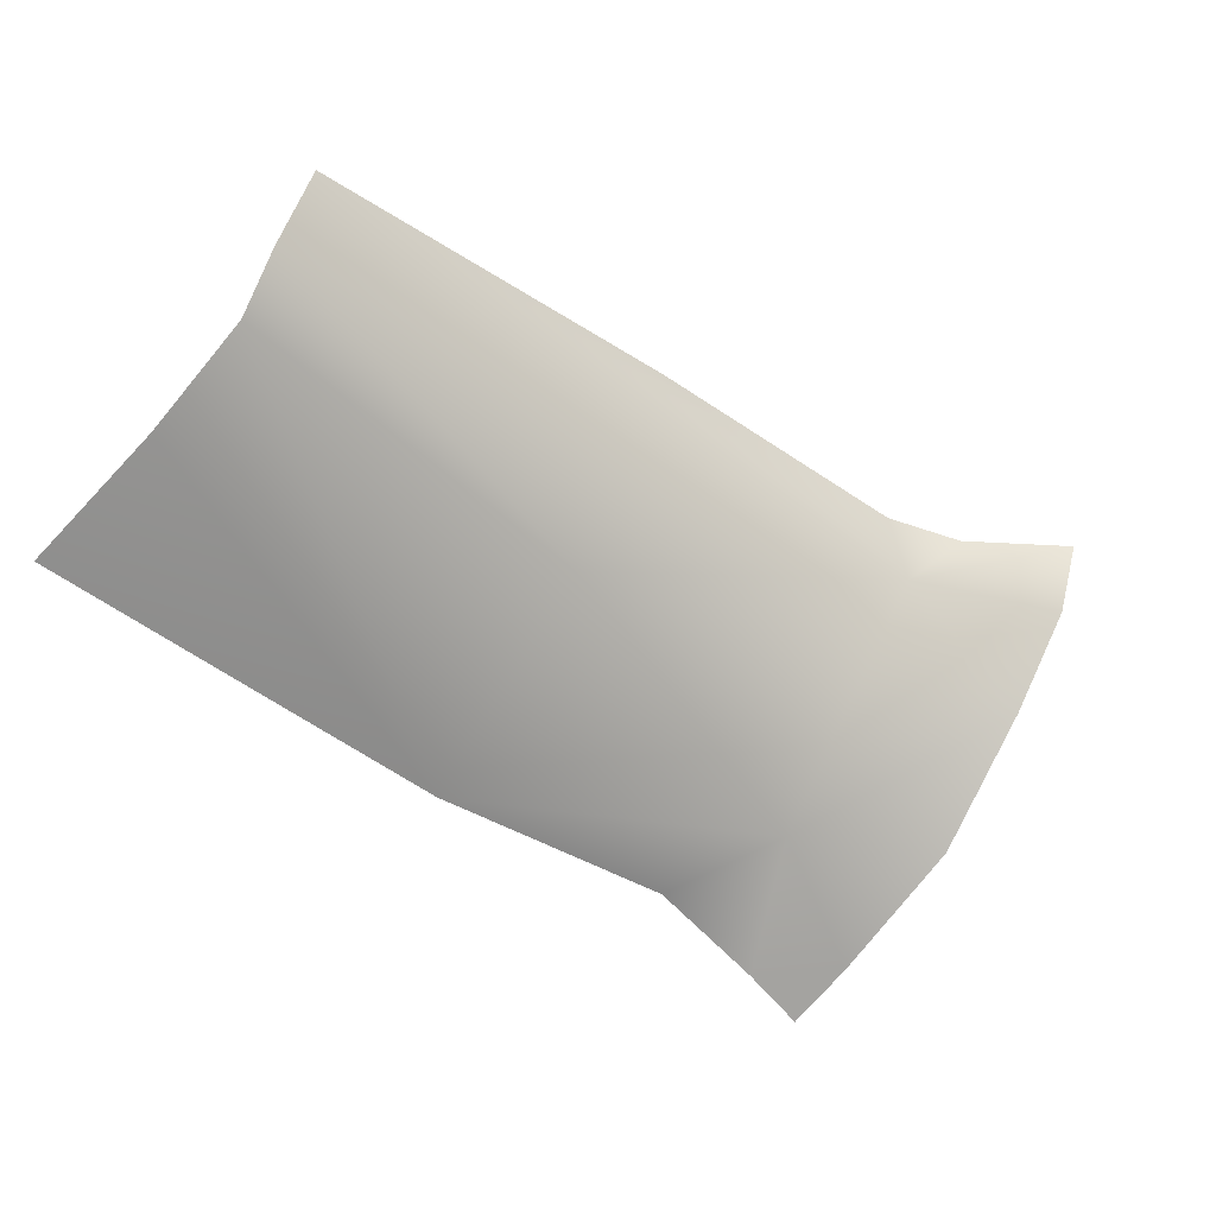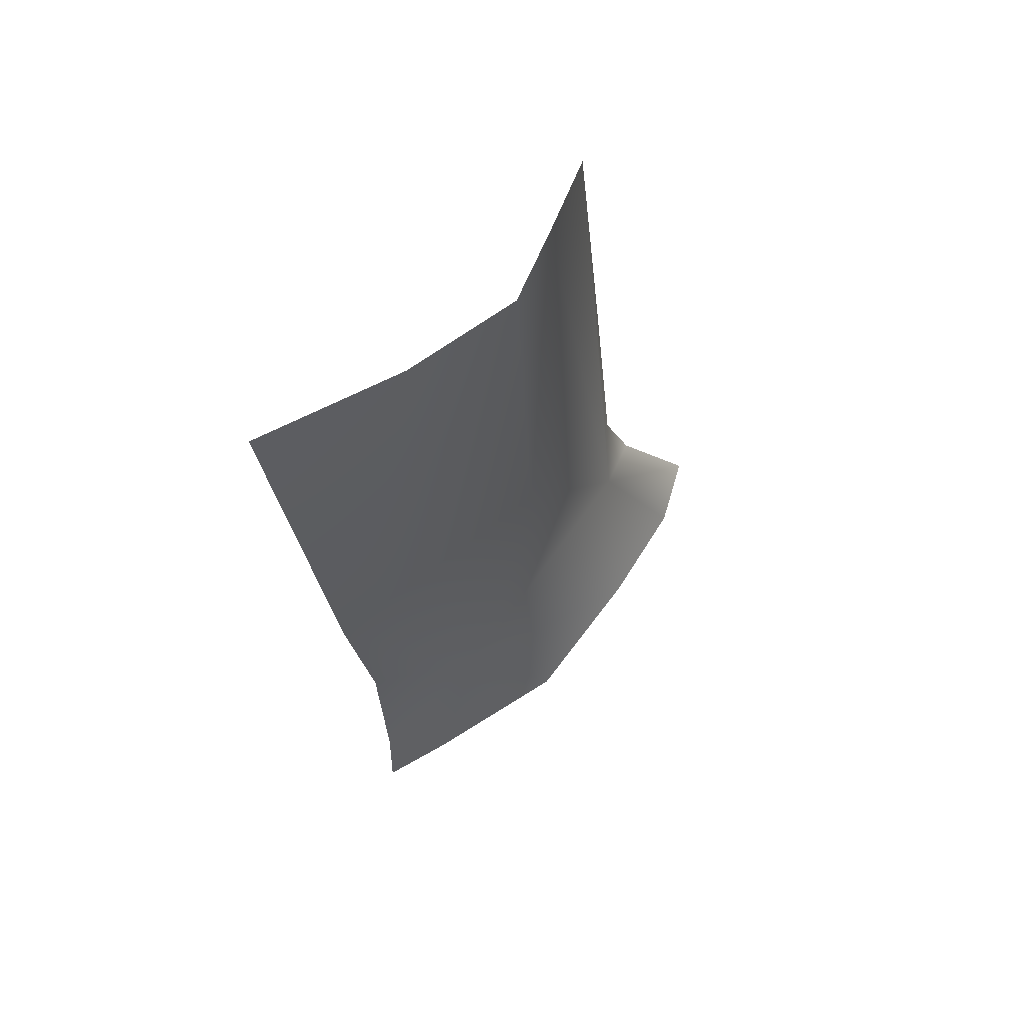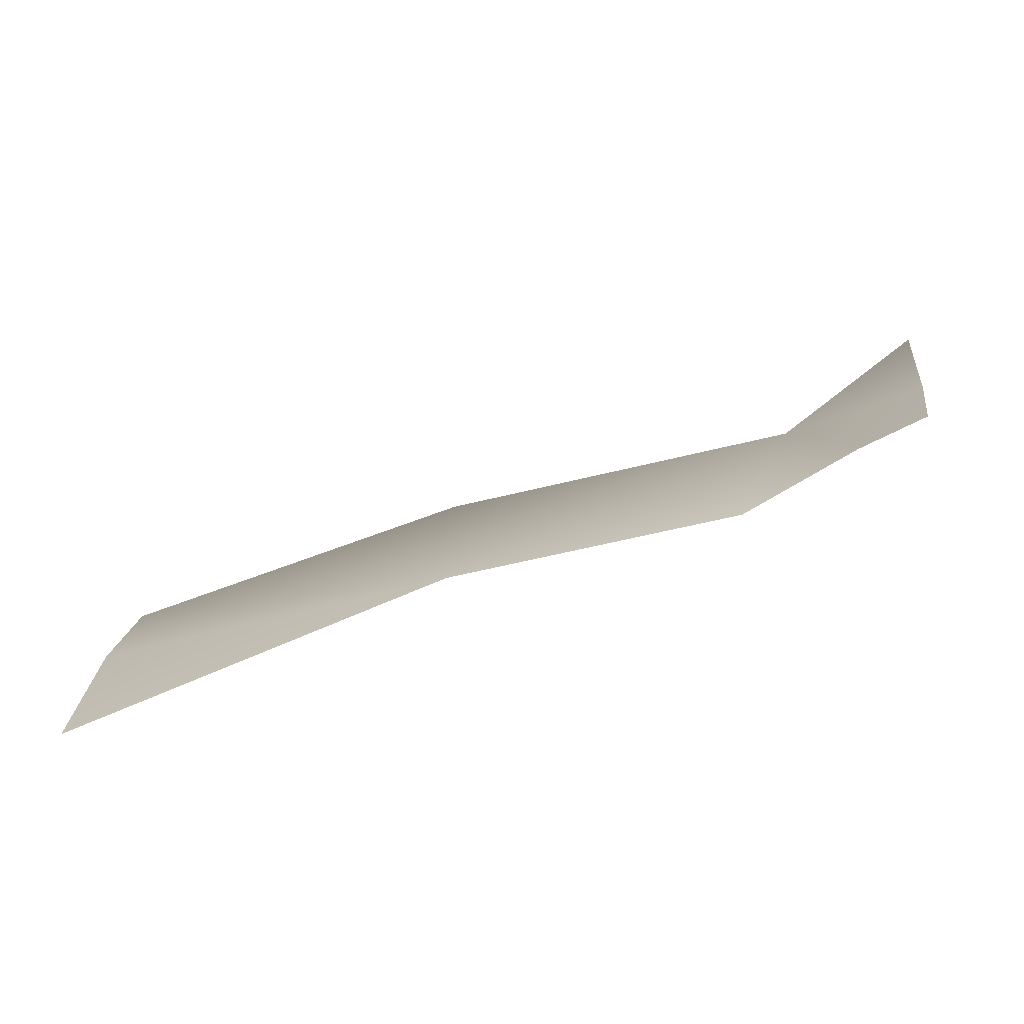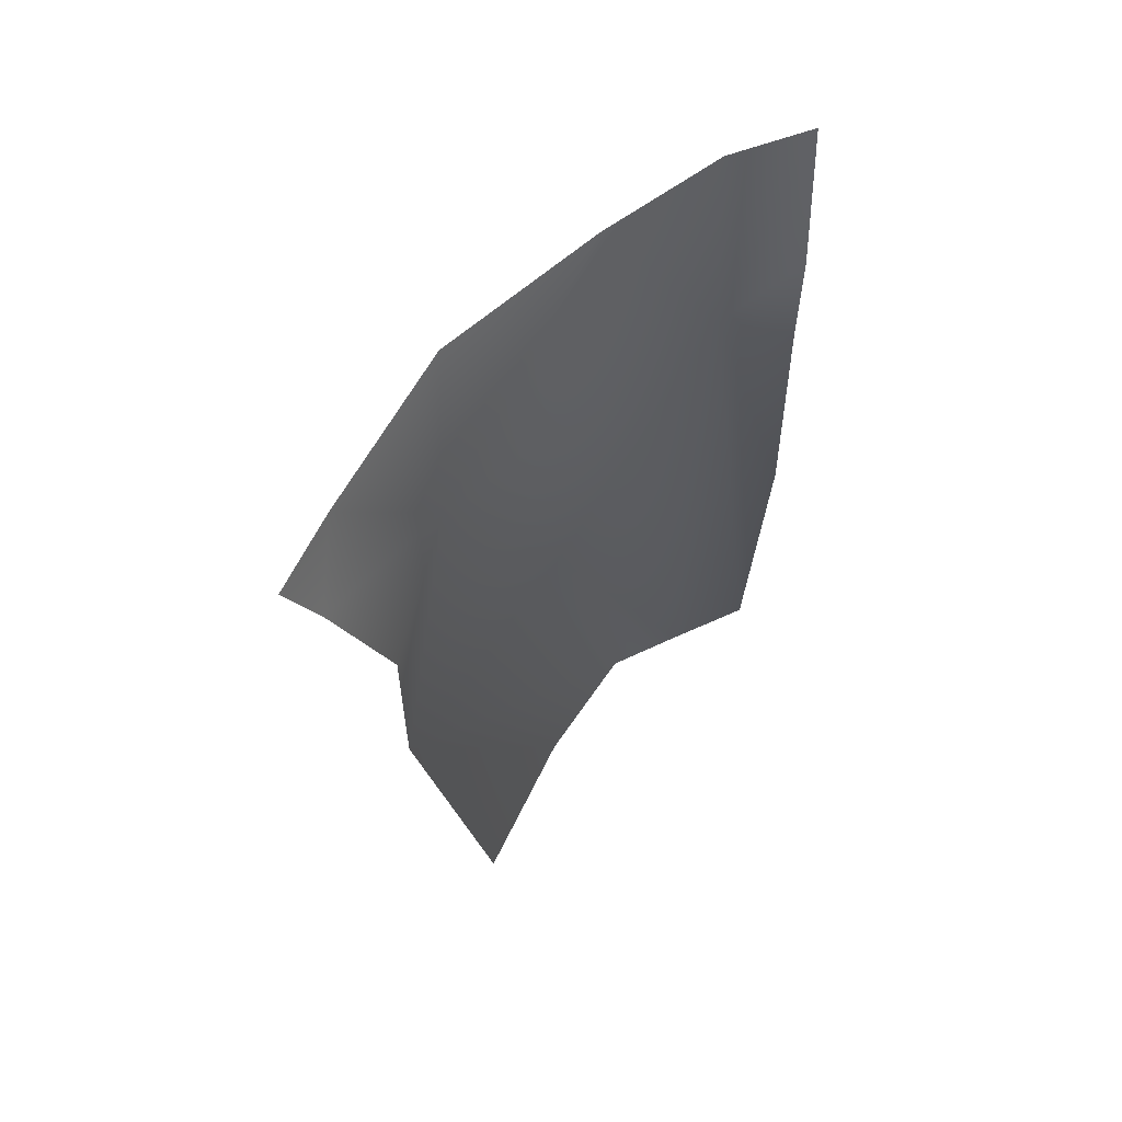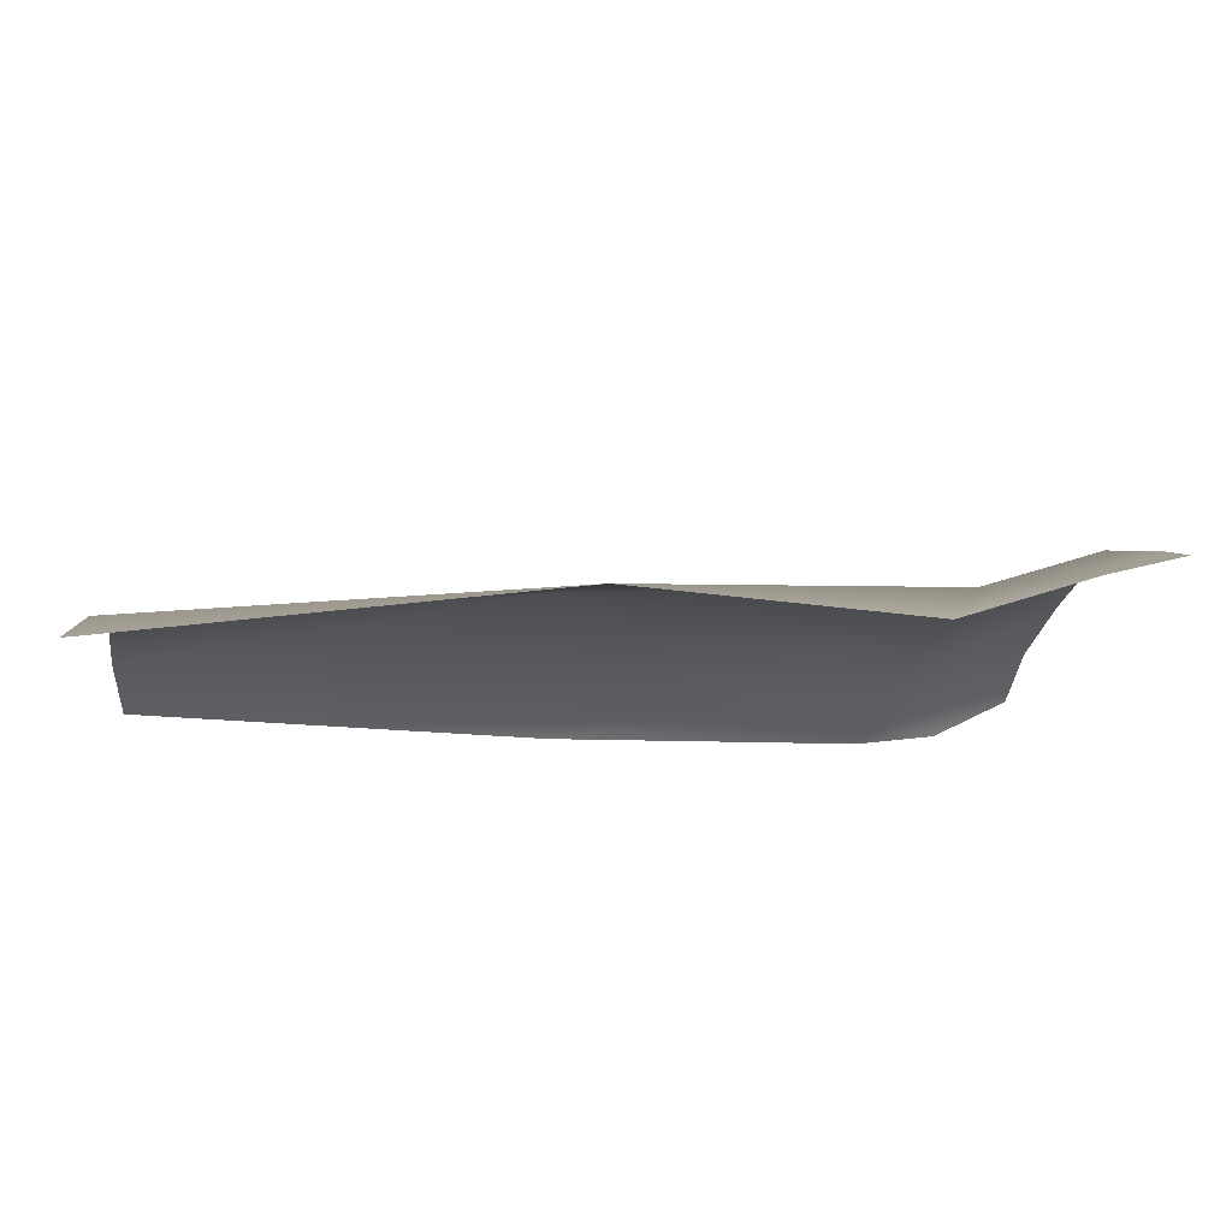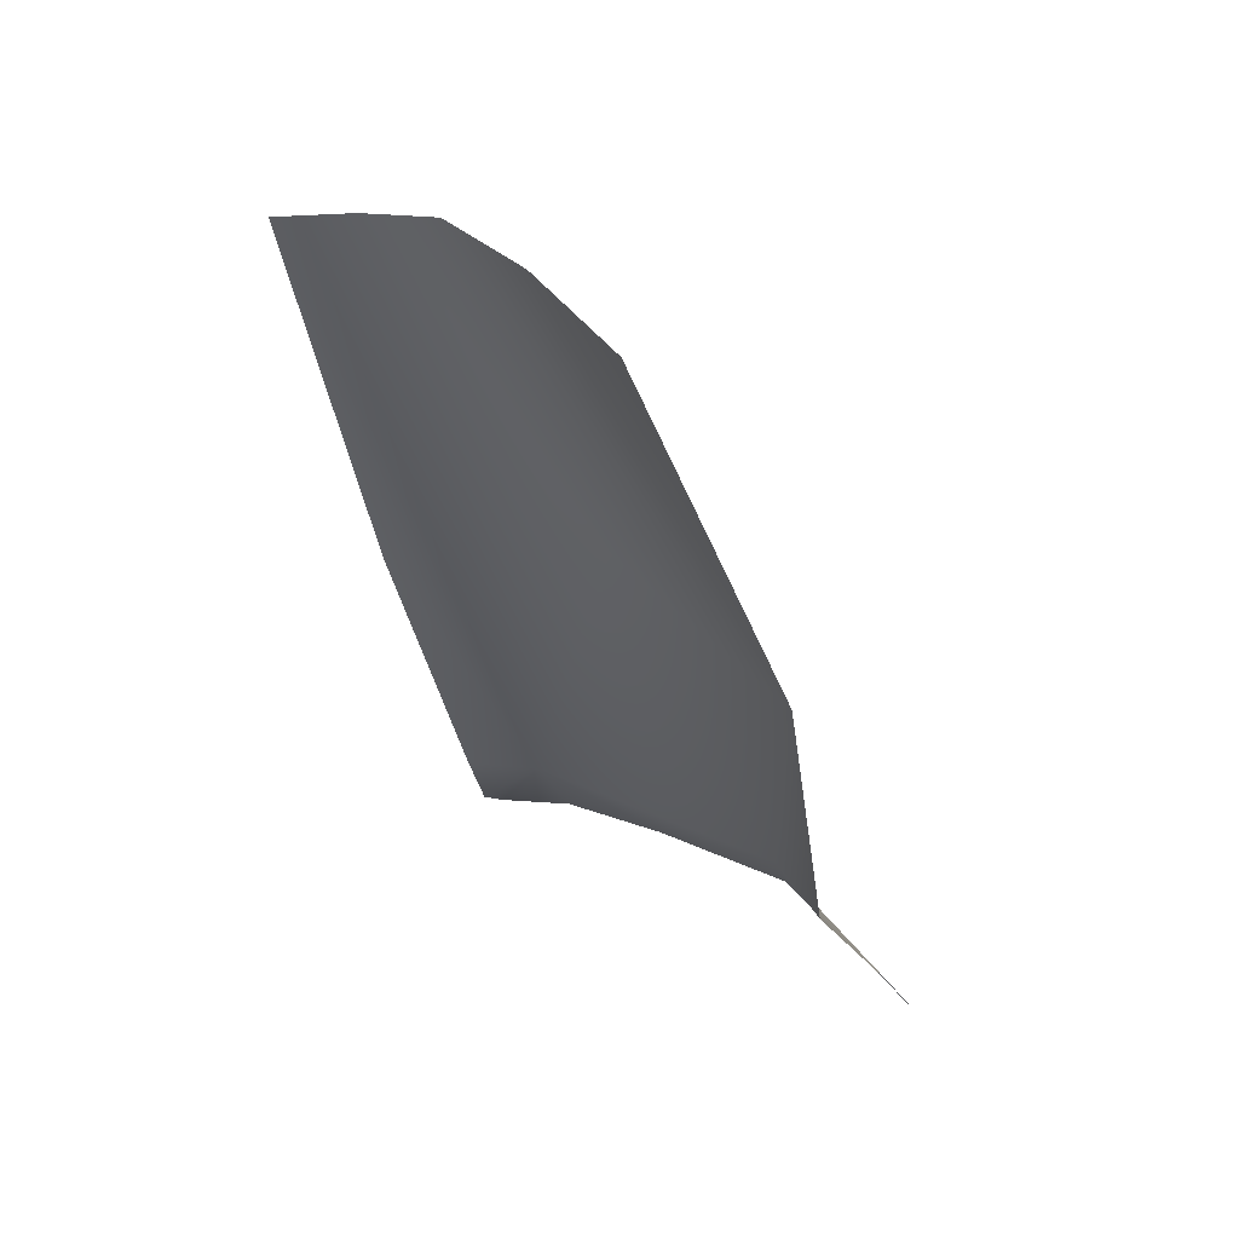
<metadata>
{"format":"obj","ext":"obj","renderer":"f3d","projection":"perspective","resolution":1024,"background":"white","views":[{"elev":-36.7,"azim":-50.1,"up":"+Y"},{"elev":-17.4,"azim":-94.1,"up":"+Y"},{"elev":-36.5,"azim":13.4,"up":"+Z"},{"elev":-12.2,"azim":90.5,"up":"+Z"},{"elev":-56.4,"azim":-9.3,"up":"+Z"},{"elev":-49.9,"azim":-79.8,"up":"+Z"}]}
</metadata>
<code>
v 16.48 -11.28 16.29
v 16.42 -7.736 18.85
v 11.42 -12.06 13.92
v 10.91 -9.857 16.89
v 18.63 -6.627 20.58
v 18.59 -7.774 20.24
v 18.55 -9.282 19.28
v 18.49 -11.23 17.81
v 18.56 -12.5 15.8
v 18.55 -13.06 14.81
v 17.55 -12.66 14.74
v 15.78 -11.9 14.44
v 5.143 -9.994 14.76
v 5.117 -11.06 12.72
v 5.17 -8.923 16.23
v 5.332 -6.71 17.17
v 5.197 -7.884 16.69
v 17.31 -6.673 19.32
v 16.06 -6.715 18.79
v 11.39 -6.578 18.09
f 1 4 3
f 14 3 13
f 5 2 6
f 2 4 1
f 6 2 7
f 19 2 18
f 8 1 9
f 18 2 5
f 7 2 1
f 1 8 7
f 10 9 11
f 11 1 12
f 11 9 1
f 12 1 3
f 3 4 15
f 17 2 16
f 20 2 19
f 4 2 17
f 2 20 16
f 17 15 4
f 15 13 3

</code>
